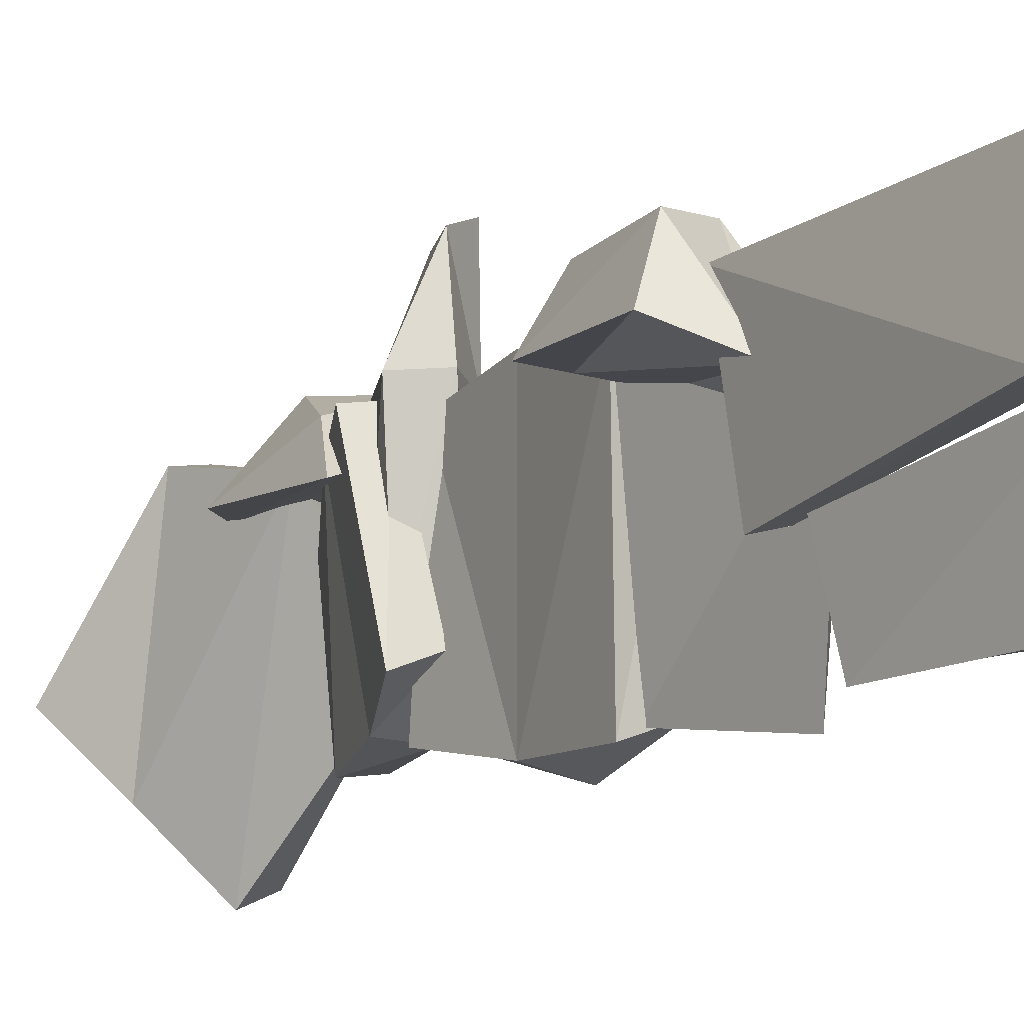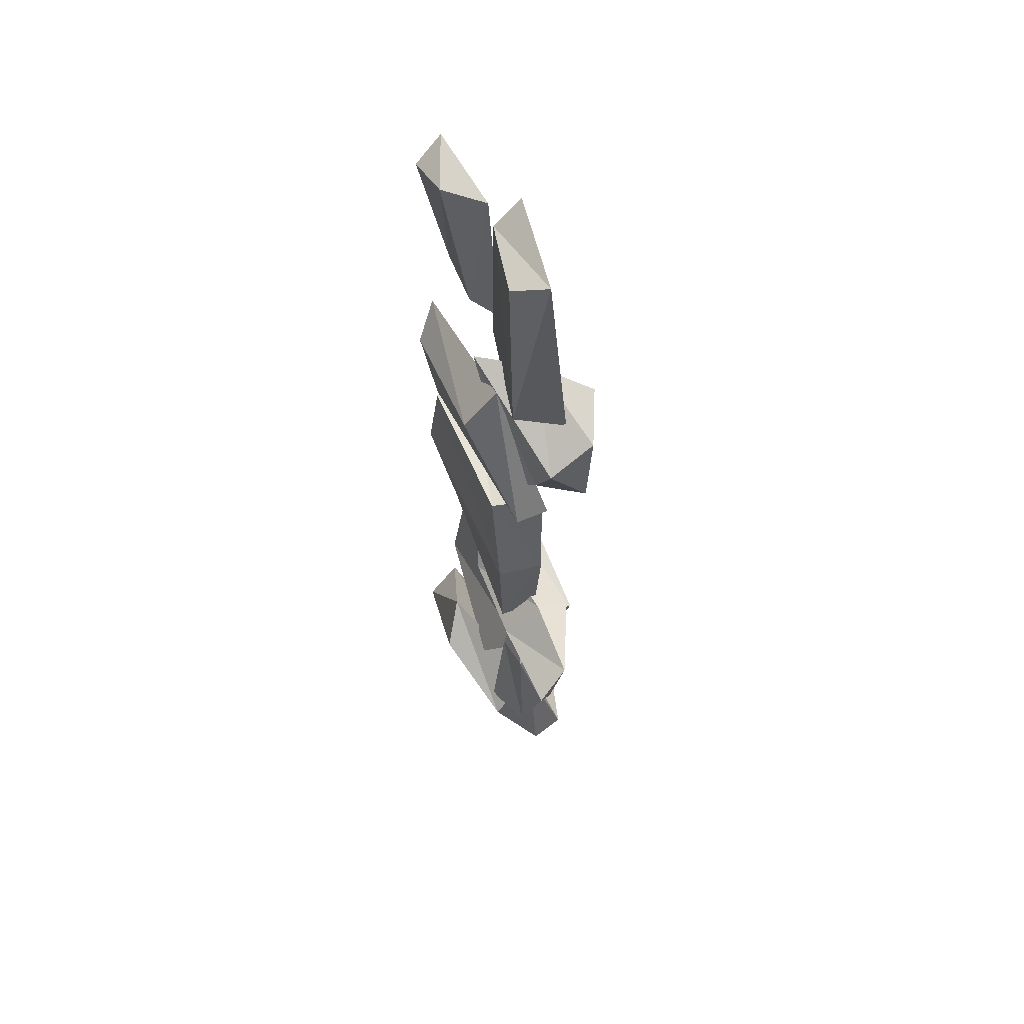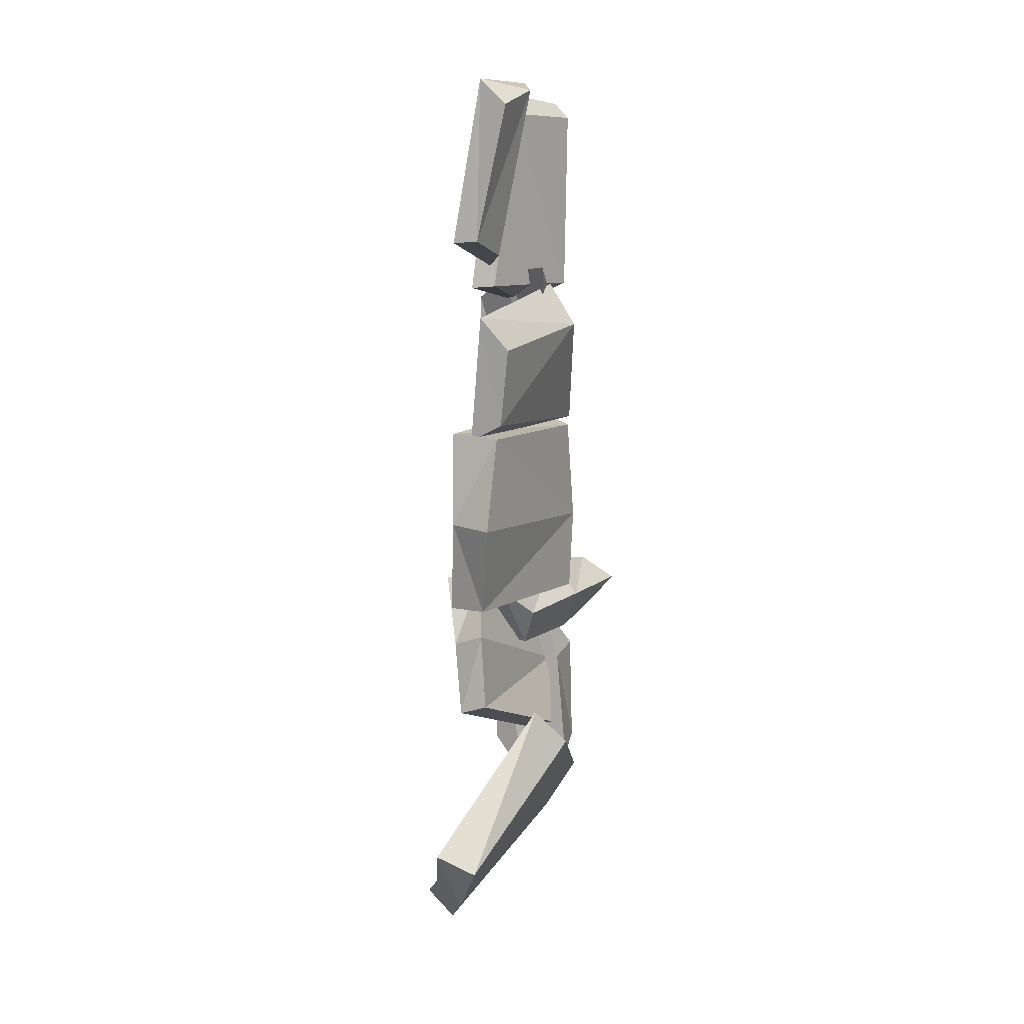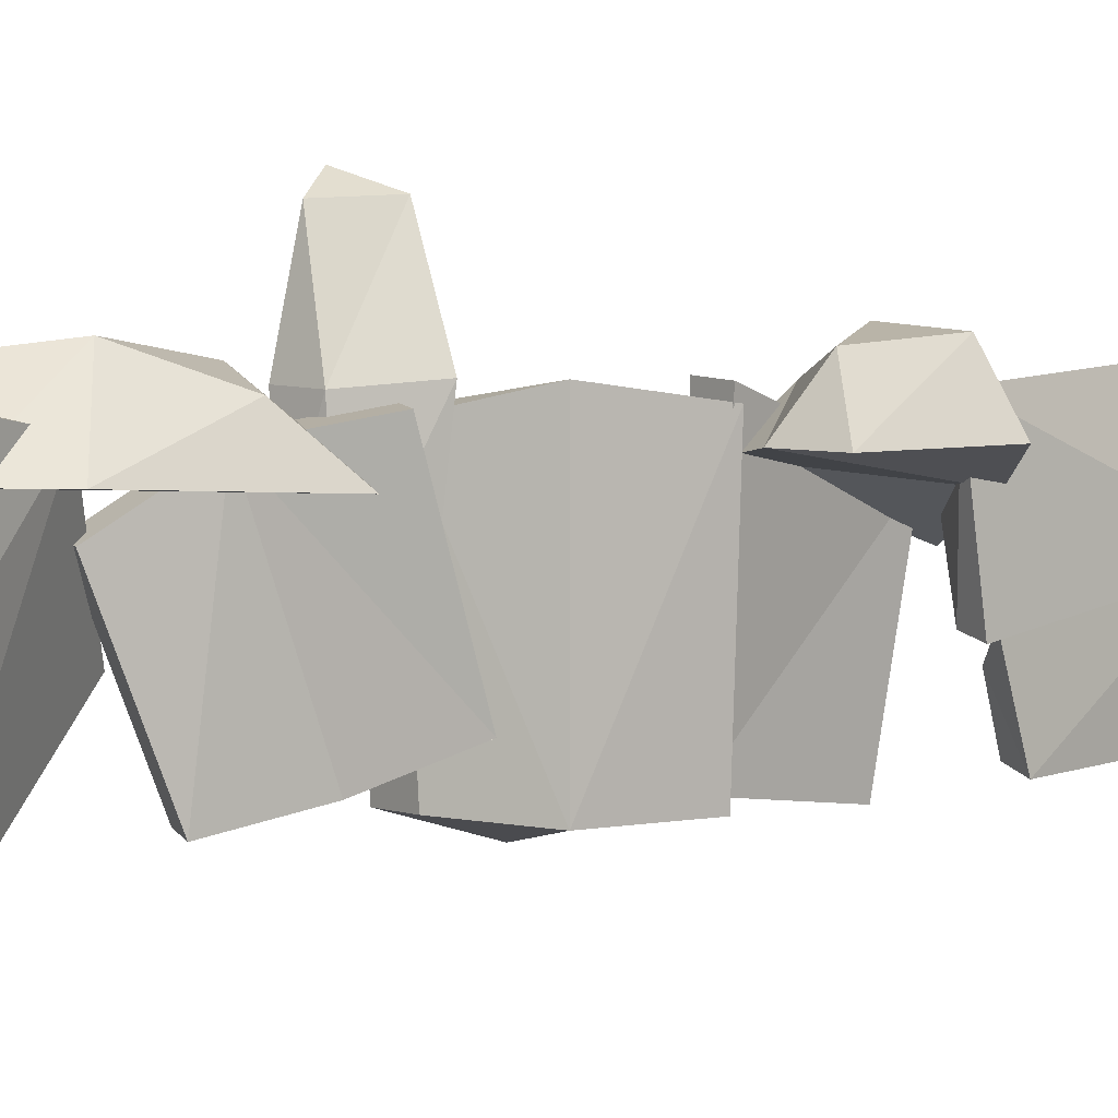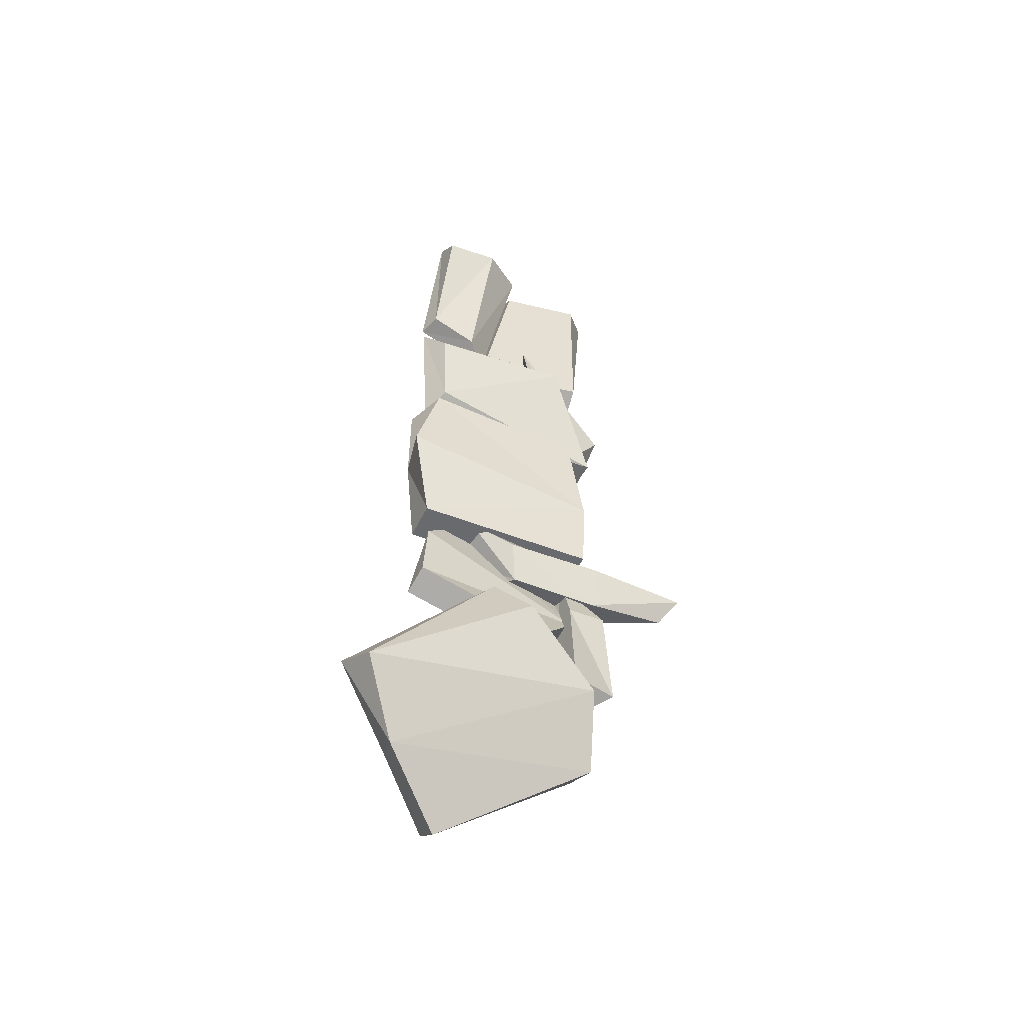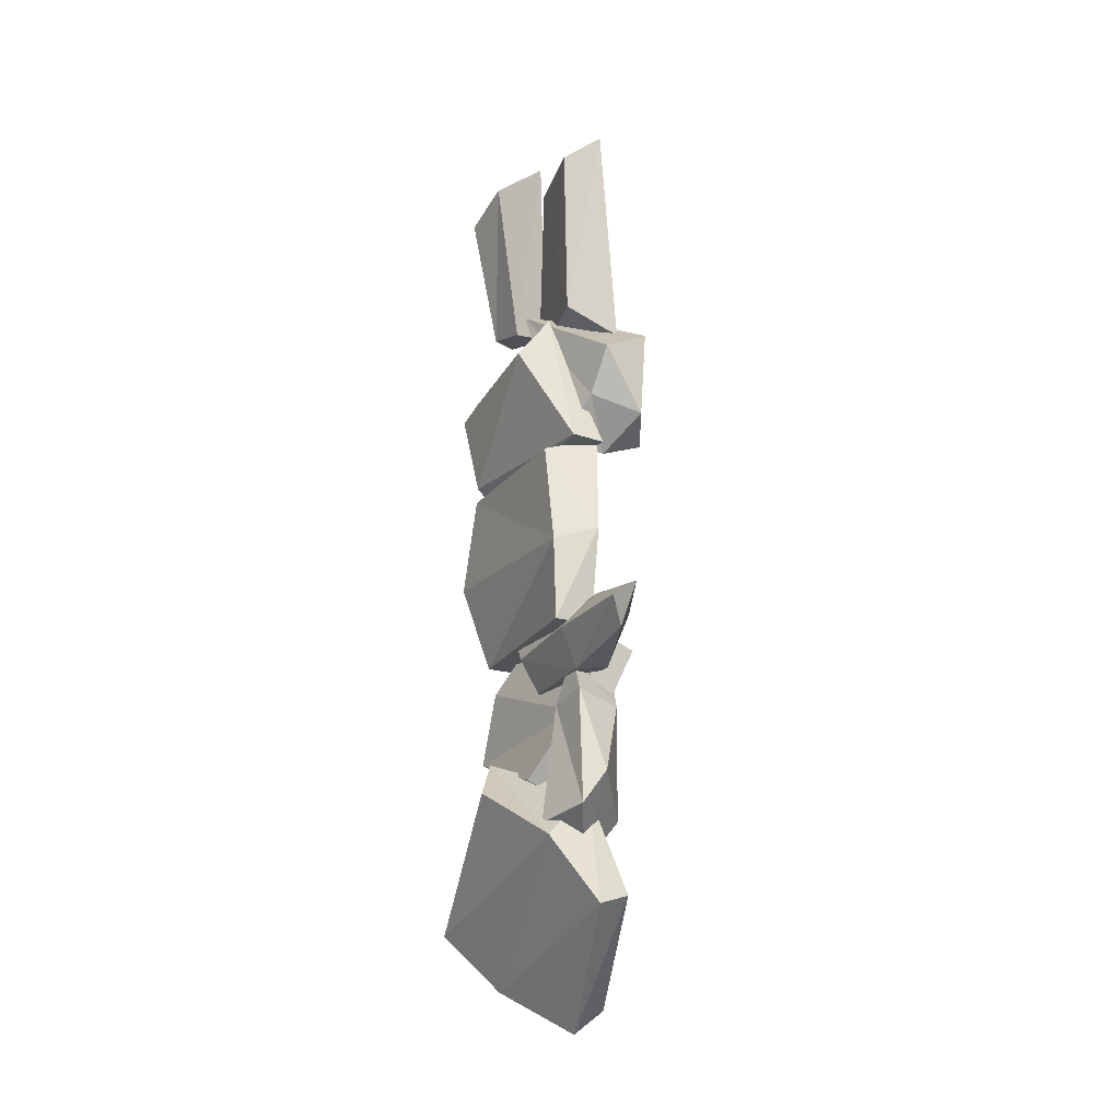
<metadata>
{"format":"obj","ext":"obj","renderer":"f3d","projection":"perspective","resolution":1024,"background":"white","views":[{"elev":-9.7,"azim":-29.2,"up":"+Y"},{"elev":53.2,"azim":158.1,"up":"+Z"},{"elev":10.2,"azim":28.9,"up":"+Z"},{"elev":3.1,"azim":-127.2,"up":"+Y"},{"elev":-52.7,"azim":64.4,"up":"+Z"},{"elev":-21.7,"azim":153.0,"up":"+Z"}]}
</metadata>
<code>
o Cube.006
v 1.908 -0.8734 0.4603
v 1.885 0.06792 0.4787
v 1.852 -0.8021 -0.4472
v 1.908 0.04727 -0.4603
v 2.118 -0.8018 0.4369
v 2.115 -0.02644 0.4256
v 2.036 -0.8021 -0.4472
v 2.092 0.04727 -0.4603
v 1.908 -0.8734 0
v 1.908 0.1264 0
v 2.129 -0.9206 -0.009862
v 2.109 0.05575 -0.06704
v 1.729 -0.6335 -0.3328
v 1.703 0.07054 -0.5661
v 1.92 -0.8271 -0.9877
v 1.978 -0.2092 -1.218
v 1.89 -0.5717 -0.3176
v 1.839 0.08463 -0.5213
v 2.055 -0.813 -0.9429
v 2.113 -0.1951 -1.173
v 1.846 -0.7558 -0.6481
v 1.849 0.000361 -0.9251
v 2.011 -0.7759 -0.588
v 1.984 0.01445 -0.8803
v 1.954 -1.13 -1.658
v 2.168 -0.4858 -1.037
v 1.544 -0.546 -2.123
v 1.76 0.09949 -1.722
v 2.132 -1.063 -1.742
v 2.276 -0.3391 -1.219
v 1.695 -0.5489 -2.24
v 1.916 0.1274 -1.775
v 1.762 -0.8245 -1.931
v 1.921 0.02644 -1.254
v 1.929 -0.8623 -2.022
v 2.129 0.04866 -1.474
v 2.085 -0.9024 1.04
v 2.053 -0.1121 1.171
v 1.99 -0.8319 0.4254
v 1.878 0.12 0.4486
v 2.19 -0.8171 0.879
v 2.207 -0.1405 0.9691
v 2.125 -0.7732 0.5022
v 2.043 0.132 0.4502
v 1.904 -0.8493 1.397
v 2.035 -0.81 2.177
v 1.893 -0.4685 1.275
v 2.004 -0.3101 2.183
v 2.016 -0.8144 1.404
v 2.165 -0.7944 2.056
v 2.005 -0.5772 1.331
v 2.151 -0.5183 2.135
v 1.808 -0.5056 1.162
v 1.844 -0.3205 2.149
v 1.785 0.1036 1.054
v 1.919 0.192 2.106
v 1.924 -0.4772 1.171
v 1.978 -0.3209 2.032
v 2.041 0.06678 1.171
v 2.058 0.06603 2.025
v 1.584 -0.02611 1.087
v 1.699 0.2313 1.012
v 1.587 -0.0384 0.5477
v 1.709 0.199 0.6045
v 2.097 -0.2889 1.264
v 1.924 0.2567 0.895
v 2.003 -0.05751 0.5113
v 1.941 0.1221 0.6891
v 1.796 -0.02989 0.4637
v 2.118 -0.03942 -1.405
v 1.832 -0.1433 1.232
v 2.036 0.2005 -1.357
v 2.056 -0.02234 -0.856
v 2.037 0.1703 -0.82
v 1.711 -0.07977 -1.349
v 1.928 0.2235 -1.201
v 1.718 -0.1061 -0.6424
v 1.809 0.1003 -0.8648
v 1.972 -0.02215 -0.5875
v 1.887 -0.07798 -1.562
v 1.814 -0.526 -0.4597
v 1.756 0.1331 -0.4154
v 1.846 -0.396 -0.6609
v 1.859 0.1101 -0.6822
v 2.006 -0.544 -0.3946
v 1.929 0.1462 -0.3431
v 2.081 -0.3465 -0.5433
v 2.099 0.1168 -0.5273
v 2.008 -0.3013 -0.7153
v 2.025 0.1193 -0.7143
v 1.934 0.526 -0.4108
v 2.008 0.514 -0.6371
v 2.089 0.5908 -0.5235
f 9 4 3
f 4 7 3
f 12 5 11
f 6 1 5
f 9 5 1
f 10 6 12
f 8 10 12
f 7 9 3
f 7 12 11
f 2 9 1
f 22 15 21
f 16 19 15
f 24 17 23
f 18 13 17
f 21 17 13
f 22 18 24
f 16 24 20
f 15 23 21
f 19 24 23
f 13 22 21
f 33 28 27
f 28 31 27
f 36 29 35
f 29 26 25
f 35 25 33
f 36 26 30
f 32 34 36
f 31 33 27
f 32 35 31
f 25 34 33
f 38 39 37
f 39 44 43
f 43 42 41
f 42 37 41
f 43 37 39
f 44 38 42
f 45 48 47
f 48 51 47
f 52 49 51
f 49 46 45
f 51 45 47
f 52 46 50
f 54 55 53
f 56 59 55
f 59 58 57
f 57 54 53
f 55 57 53
f 56 58 60
f 62 63 61
f 69 68 67
f 68 65 67
f 71 62 61
f 67 71 69
f 72 73 70
f 64 66 68
f 69 61 63
f 66 71 65
f 63 64 69
f 79 78 77
f 78 75 77
f 80 72 70
f 77 80 79
f 74 76 78
f 73 80 70
f 76 80 75
f 73 74 79
f 82 83 81
f 84 89 83
f 87 86 85
f 86 81 85
f 89 85 81
f 90 84 92
f 93 92 91
f 90 87 89
f 84 91 92
f 82 86 91
f 90 93 88
f 88 91 86
f 9 10 4
f 4 8 7
f 12 6 5
f 6 2 1
f 9 11 5
f 10 2 6
f 8 4 10
f 7 11 9
f 7 8 12
f 2 10 9
f 22 16 15
f 16 20 19
f 24 18 17
f 18 14 13
f 21 23 17
f 22 14 18
f 16 22 24
f 15 19 23
f 19 20 24
f 13 14 22
f 33 34 28
f 28 32 31
f 36 30 29
f 29 30 26
f 35 29 25
f 36 34 26
f 32 28 34
f 31 35 33
f 32 36 35
f 25 26 34
f 38 40 39
f 39 40 44
f 43 44 42
f 42 38 37
f 43 41 37
f 44 40 38
f 45 46 48
f 48 52 51
f 52 50 49
f 49 50 46
f 51 49 45
f 52 48 46
f 54 56 55
f 56 60 59
f 59 60 58
f 57 58 54
f 55 59 57
f 56 54 58
f 62 64 63
f 69 64 68
f 68 66 65
f 67 65 71
f 72 74 73
f 64 62 66
f 69 71 61
f 66 62 71
f 79 74 78
f 78 76 75
f 77 75 80
f 74 72 76
f 73 79 80
f 76 72 80
f 82 84 83
f 84 90 89
f 87 88 86
f 86 82 81
f 81 83 89
f 89 87 85
f 90 88 87
f 84 82 91
f 90 92 93
f 88 93 91

</code>
